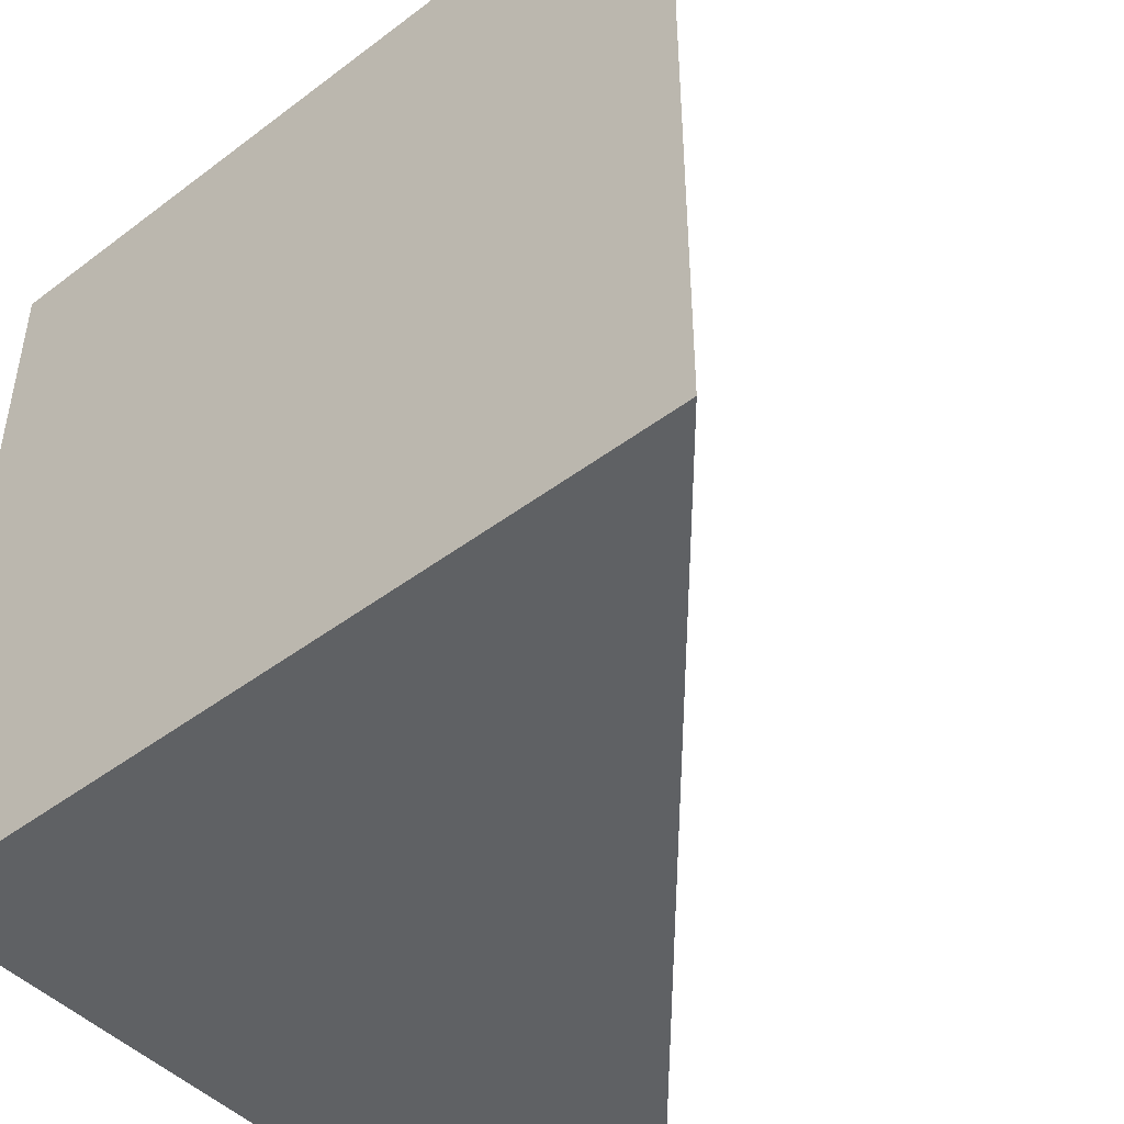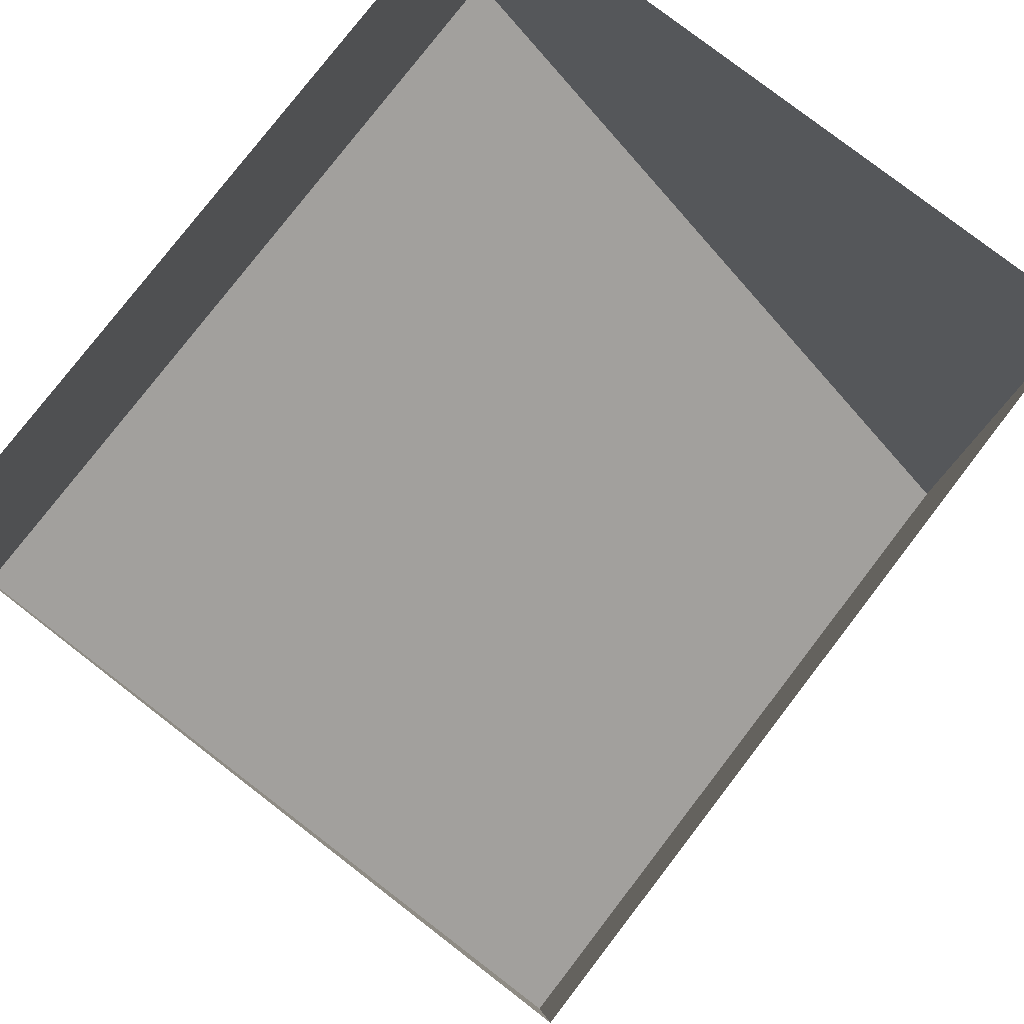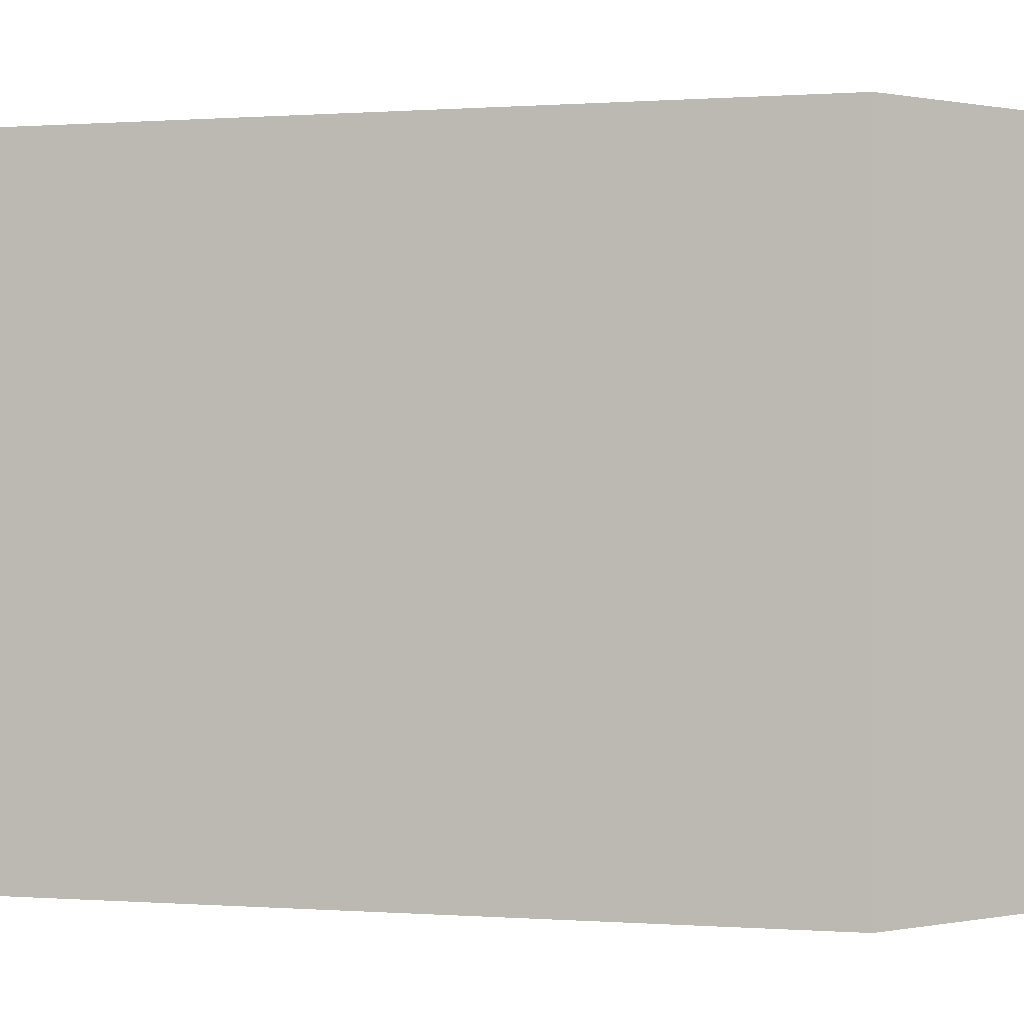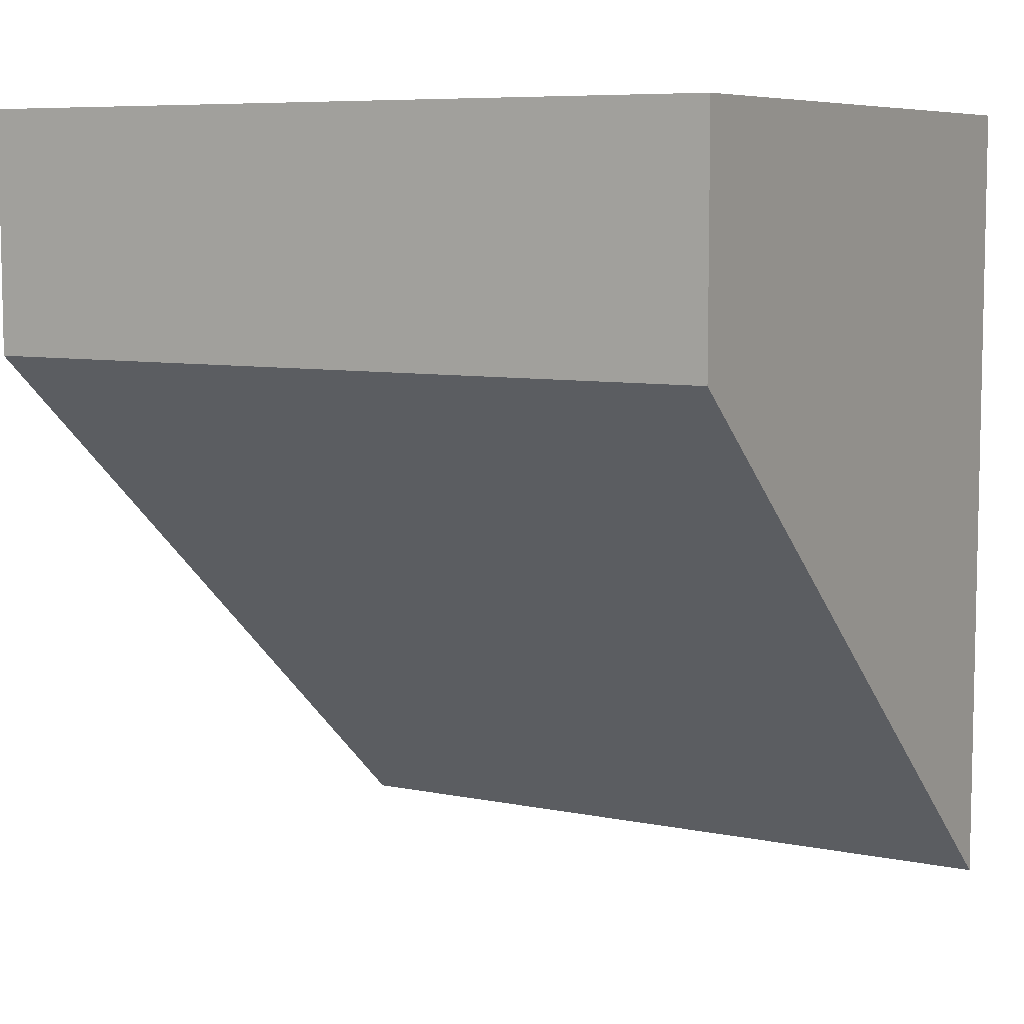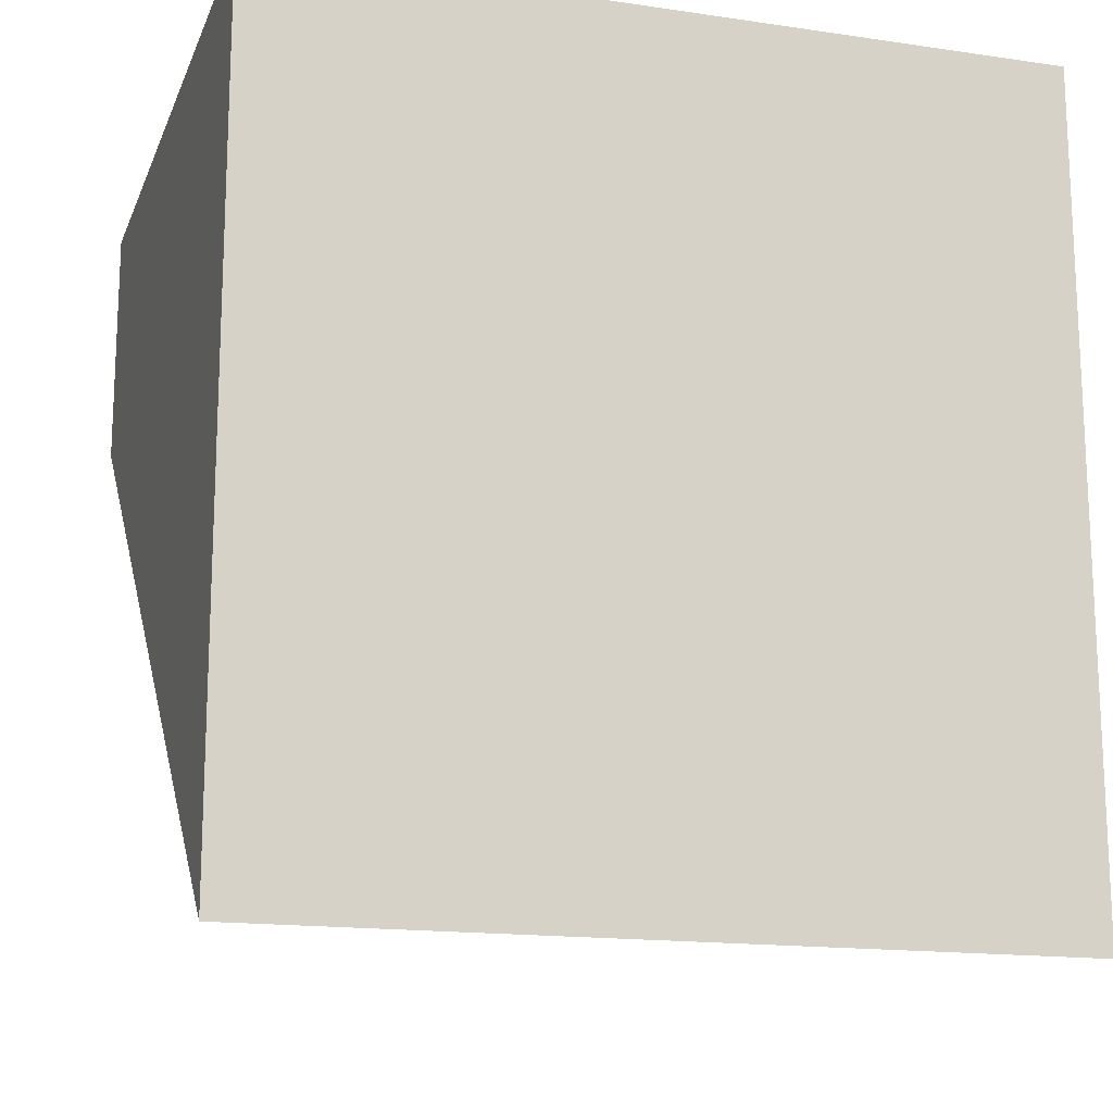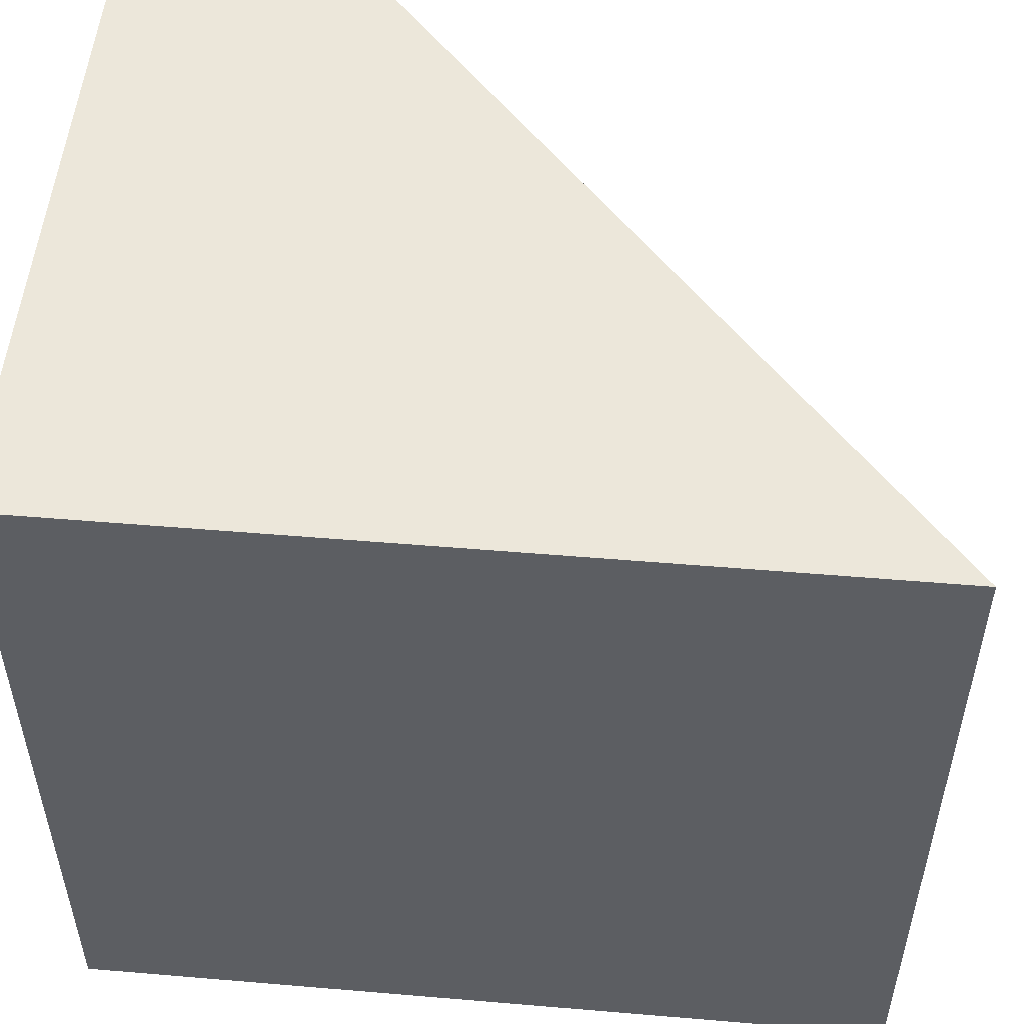
<metadata>
{"format":"obj","ext":"obj","renderer":"f3d","projection":"perspective","resolution":1024,"background":"white","views":[{"elev":-46.3,"azim":-49.3,"up":"+Z"},{"elev":79.3,"azim":-142.4,"up":"+Y"},{"elev":0.2,"azim":55.3,"up":"+Z"},{"elev":7.4,"azim":120.3,"up":"+Y"},{"elev":-15.8,"azim":-107.0,"up":"+Y"},{"elev":52.2,"azim":-84.8,"up":"+Z"}]}
</metadata>
<code>
o roof/1637/straight
v -48 -104 64
v -48 0 64
v -48 0 -64
v -48 -104 -64
v -48 -120 -64
v -48 -120 64
v 64 -16 64
v 64 0 64
v 64 -16 -64
v 64 0 -64
v 64 -24 -64
v -48 -128 -64
v -48 -128 64
v 64 -32 64
v 64 -24 64
v 64 -32 -64
v -48 -136 -64
v -48 -136 64
v 64 -40 64
v 64 -40 -64
v -48 64 -64
v -48 -192 -64
v -48 64 64
v -48 -192 64
v 64 64 64
v 64 184 -64
v 64 64 -64
v 64 -192 -64
v -48 -104 64
v -48 -104 64
f 1 2 3
f 1 3 4
f 1 4 5
f 1 5 6
f 1 6 7
f 1 7 2
f 2 7 8
f 8 7 9
f 8 9 10
f 10 9 3
f 3 9 4
f 4 9 11
f 4 11 5
f 5 11 12
f 5 12 13
f 5 13 6
f 6 13 14
f 6 14 15
f 6 15 7
f 7 15 9
f 9 15 11
f 11 15 16
f 11 16 12
f 12 16 17
f 12 17 18
f 12 18 13
f 13 18 19
f 13 19 14
f 14 19 20
f 14 20 16
f 14 16 15
f 17 20 19
f 17 19 18
f 17 16 20

</code>
